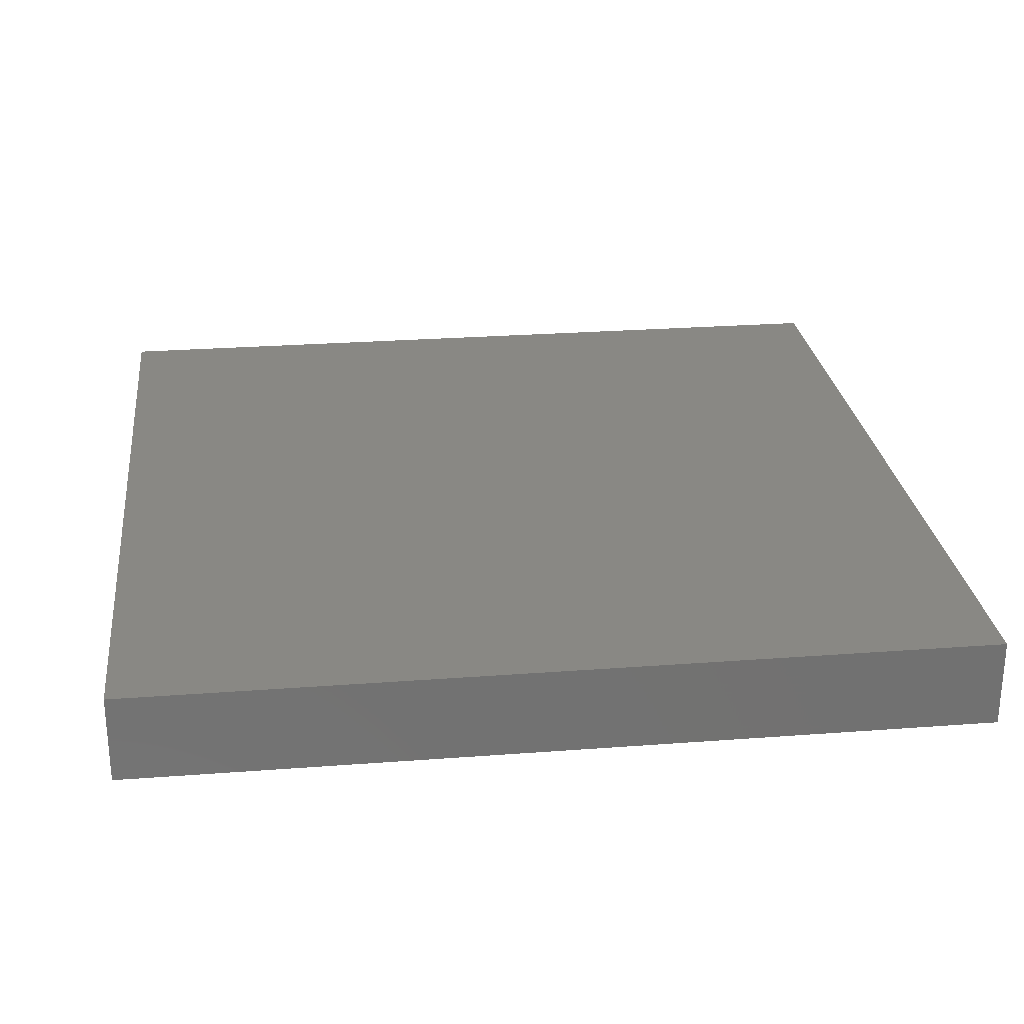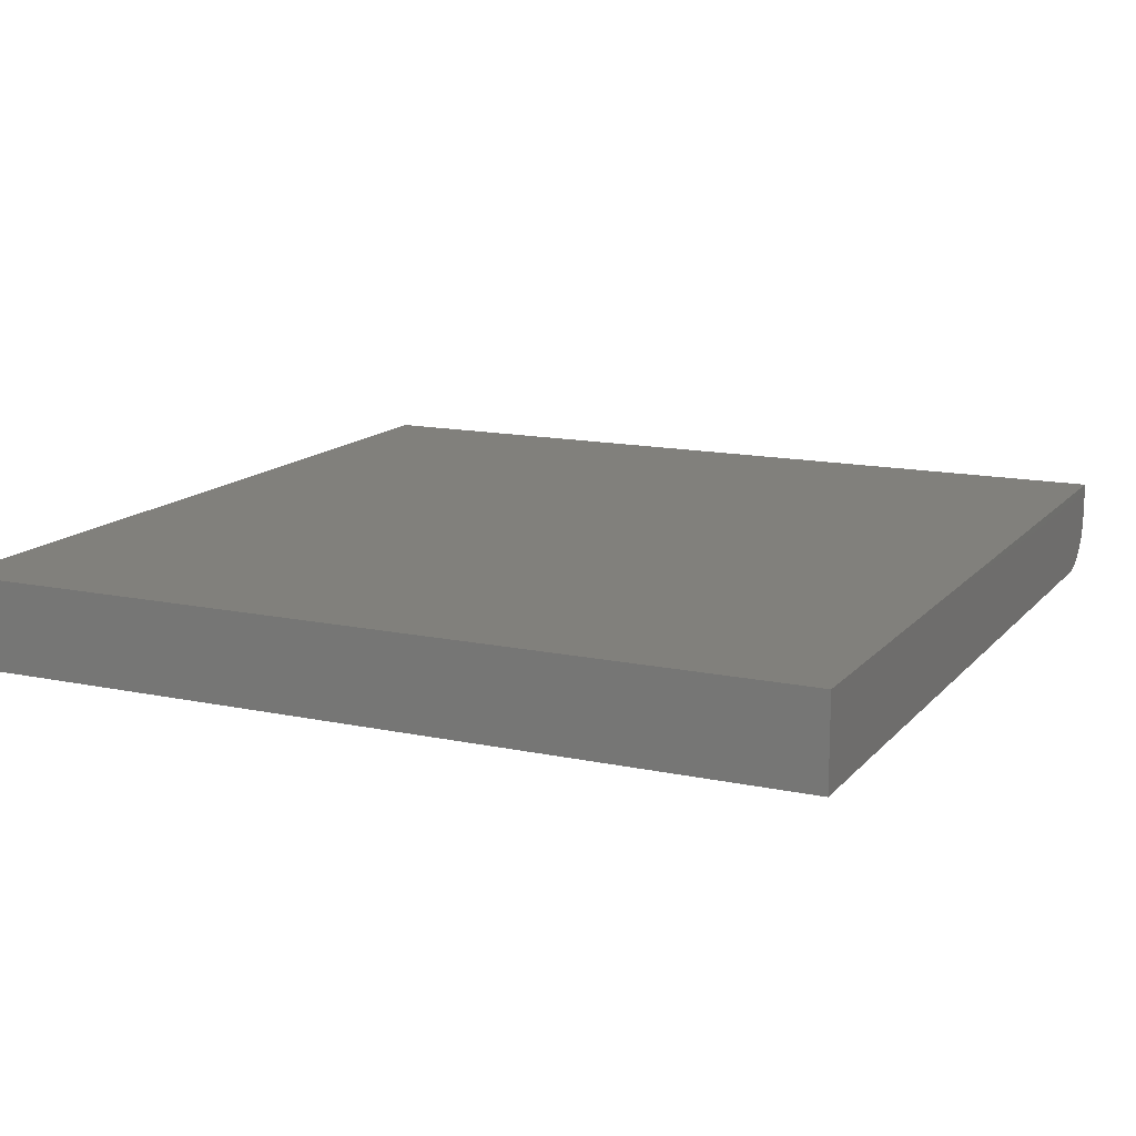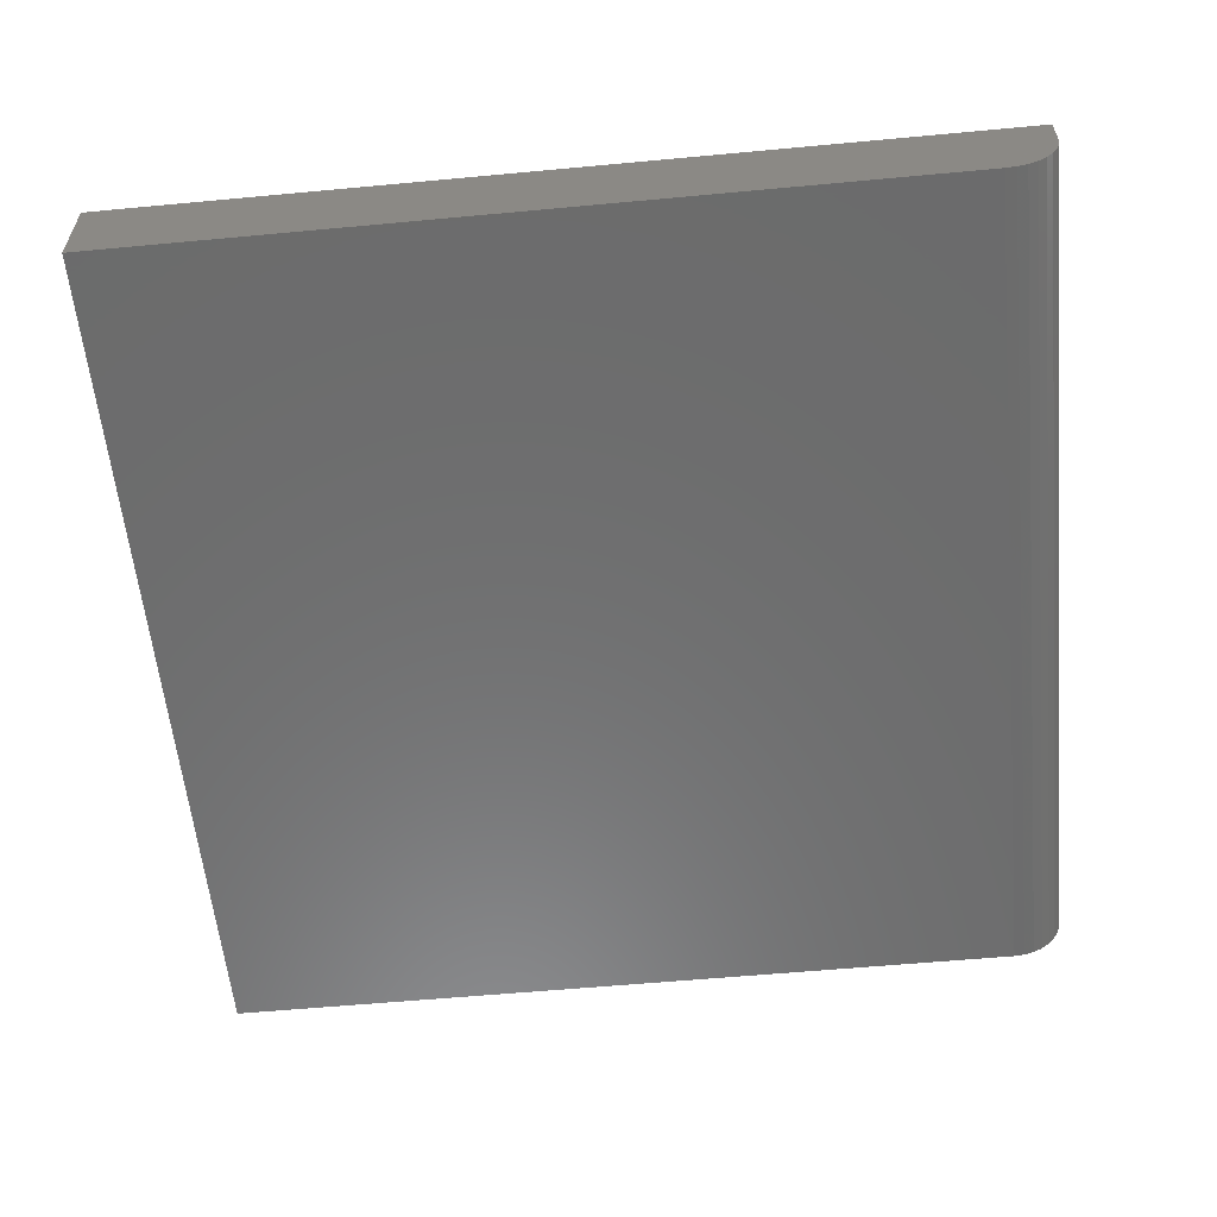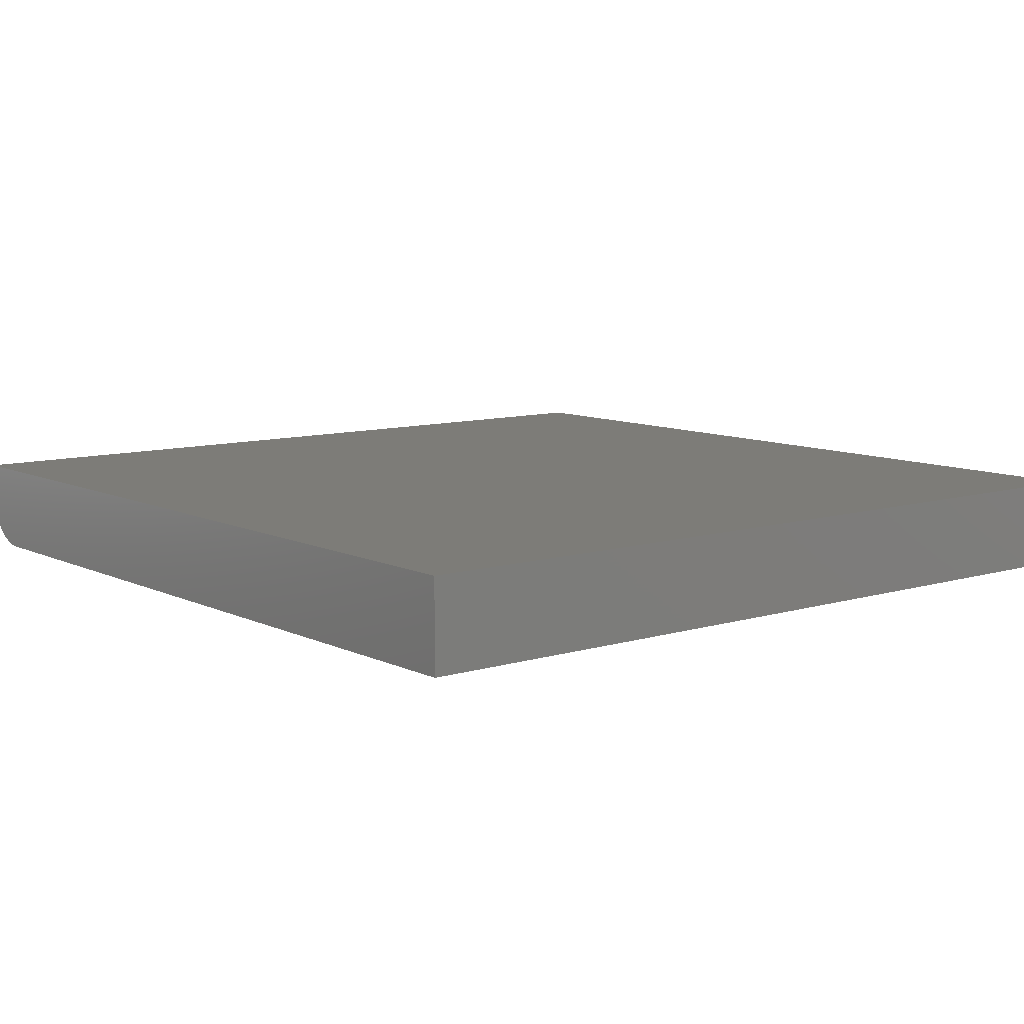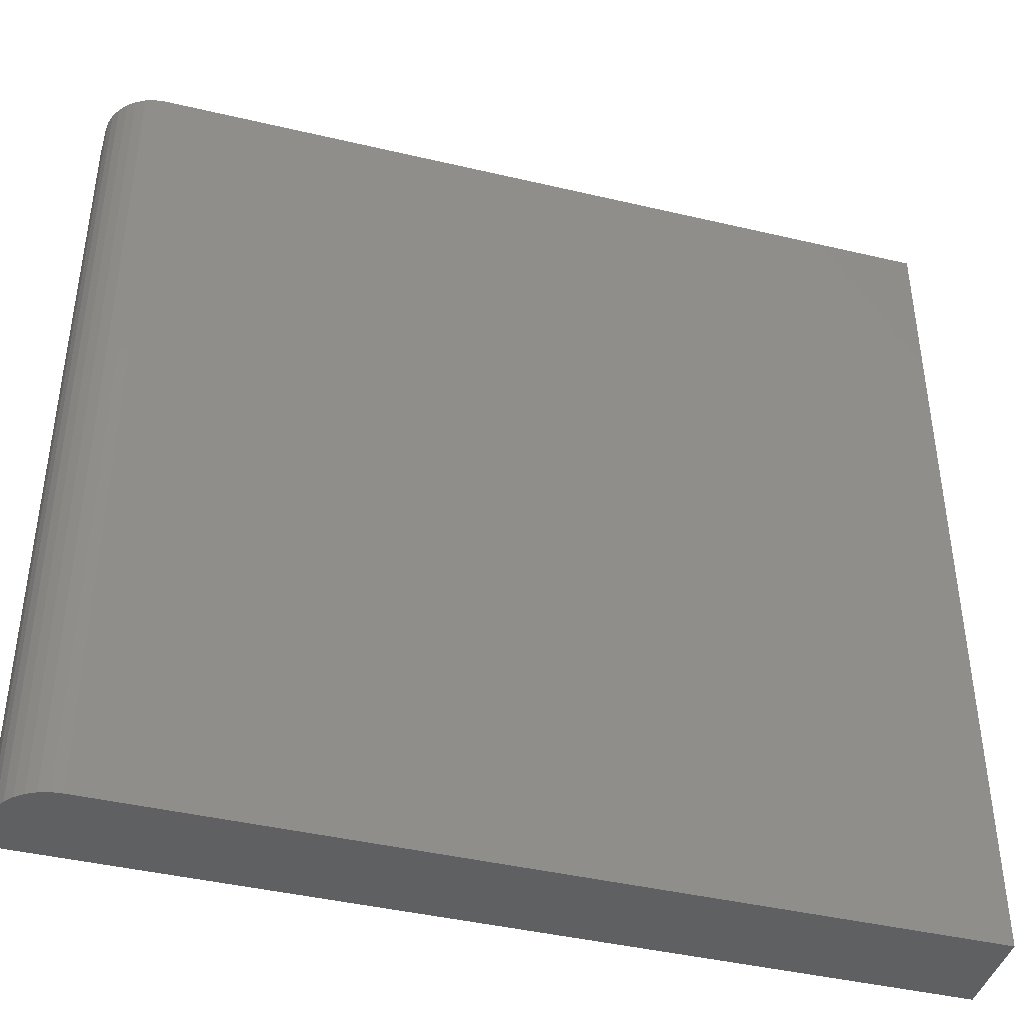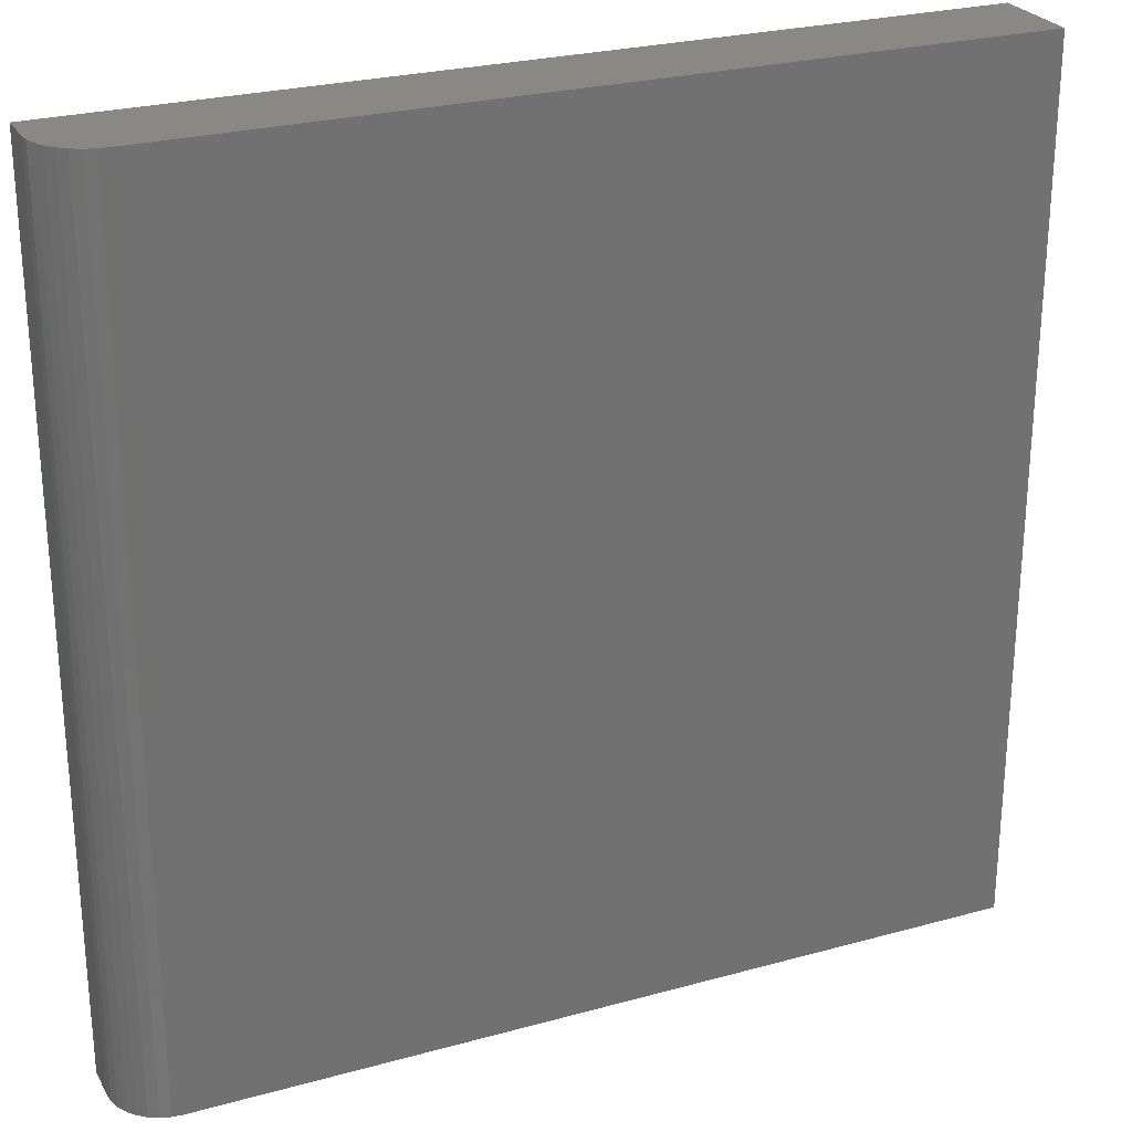
<metadata>
{"format":"stl","ext":"stl","renderer":"f3d","projection":"perspective","resolution":1024,"background":"white","views":[{"elev":26.4,"azim":-96.8,"up":"+Z"},{"elev":13.9,"azim":-64.7,"up":"+Z"},{"elev":-58.2,"azim":5.5,"up":"+Z"},{"elev":9.3,"azim":-128.8,"up":"+Z"},{"elev":-42.3,"azim":164.2,"up":"+Y"},{"elev":26.1,"azim":156.4,"up":"+Y"}]}
</metadata>
<code>
# stl→obj: 24 verts, 44 faces
v -0.007812 -0.3125 0
v -0.007812 0.4453 0
v 0.7031 -0.3125 0
v 0.7031 0.4453 0
v 0.75 0.4453 0.04688
v 0.7464 0.4453 0.02894
v 0.75 0.4453 0.07812
v 0.7491 0.4453 0.03773
v 0.7363 0.4453 0.01373
v 0.7292 0.4453 0.0079
v 0.7211 0.4453 0.003568
v 0.7123 0.4453 0.0009007
v -0.007812 0.4453 0.07812
v 0.7421 0.4453 0.02083
v 0.75 -0.3125 0.07812
v 0.75 -0.3125 0.04688
v 0.7464 -0.3125 0.02894
v 0.7491 -0.3125 0.03773
v -0.007812 -0.3125 0.07812
v 0.7123 -0.3125 0.0009007
v 0.7211 -0.3125 0.003568
v 0.7292 -0.3125 0.0079
v 0.7363 -0.3125 0.01373
v 0.7421 -0.3125 0.02083
f 1 2 3
f 3 2 4
f 5 6 7
f 5 8 6
f 9 10 11
f 7 12 4
f 7 4 2
f 7 2 13
f 12 7 6
f 12 6 14
f 12 14 9
f 12 9 11
f 15 16 7
f 7 16 5
f 16 17 18
f 15 19 1
f 15 1 3
f 15 3 20
f 15 20 21
f 15 21 22
f 15 22 23
f 15 23 24
f 15 24 17
f 15 17 16
f 3 4 20
f 20 4 12
f 20 12 21
f 21 12 11
f 21 11 22
f 22 11 10
f 22 10 23
f 23 10 9
f 23 9 24
f 24 9 14
f 24 14 17
f 17 14 6
f 17 6 18
f 18 6 8
f 18 8 16
f 16 8 5
f 19 15 13
f 13 15 7
f 13 2 19
f 19 2 1

</code>
